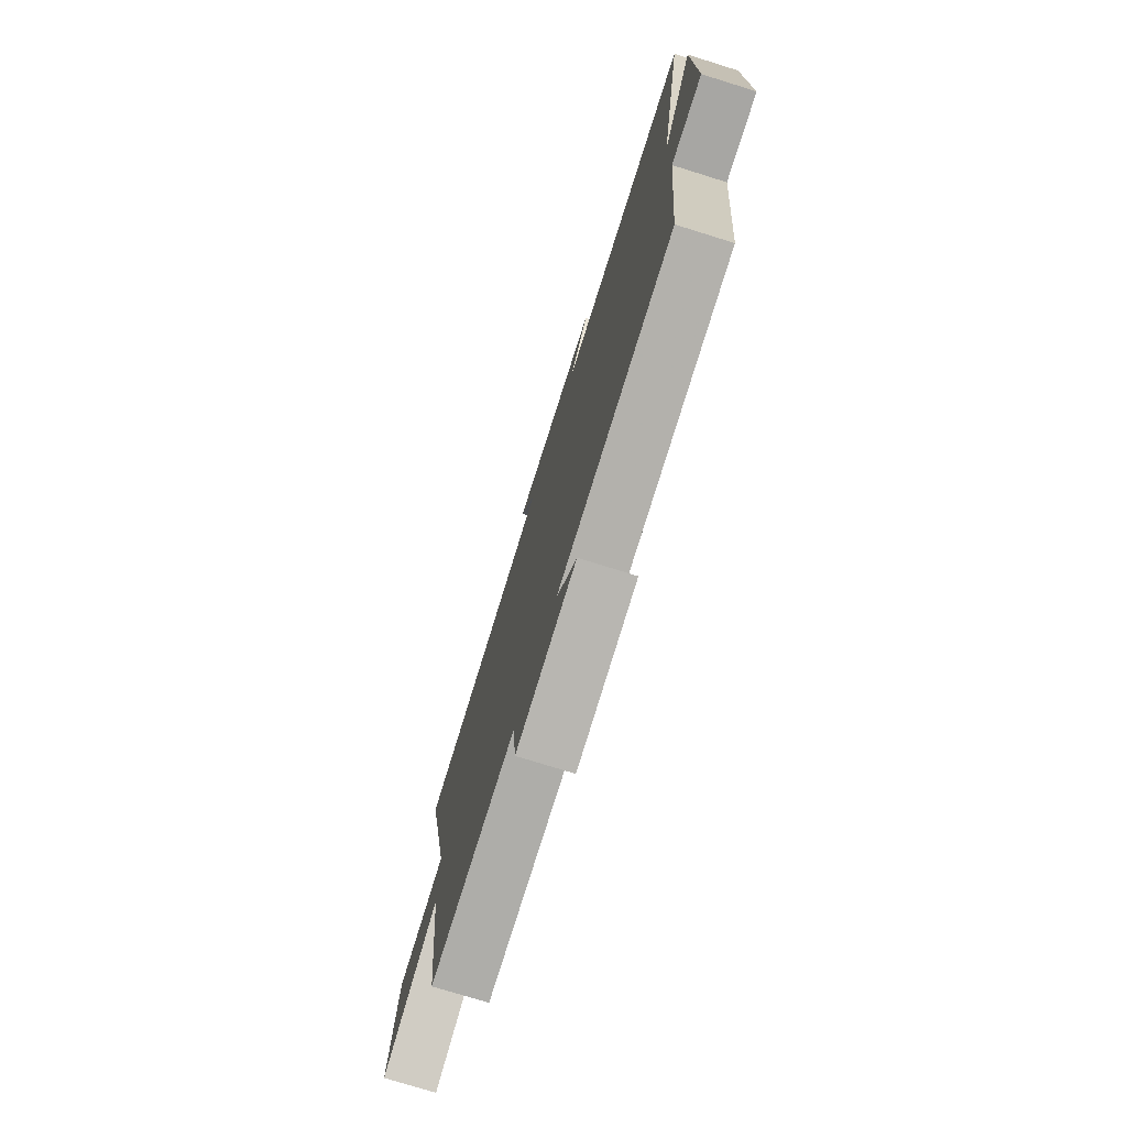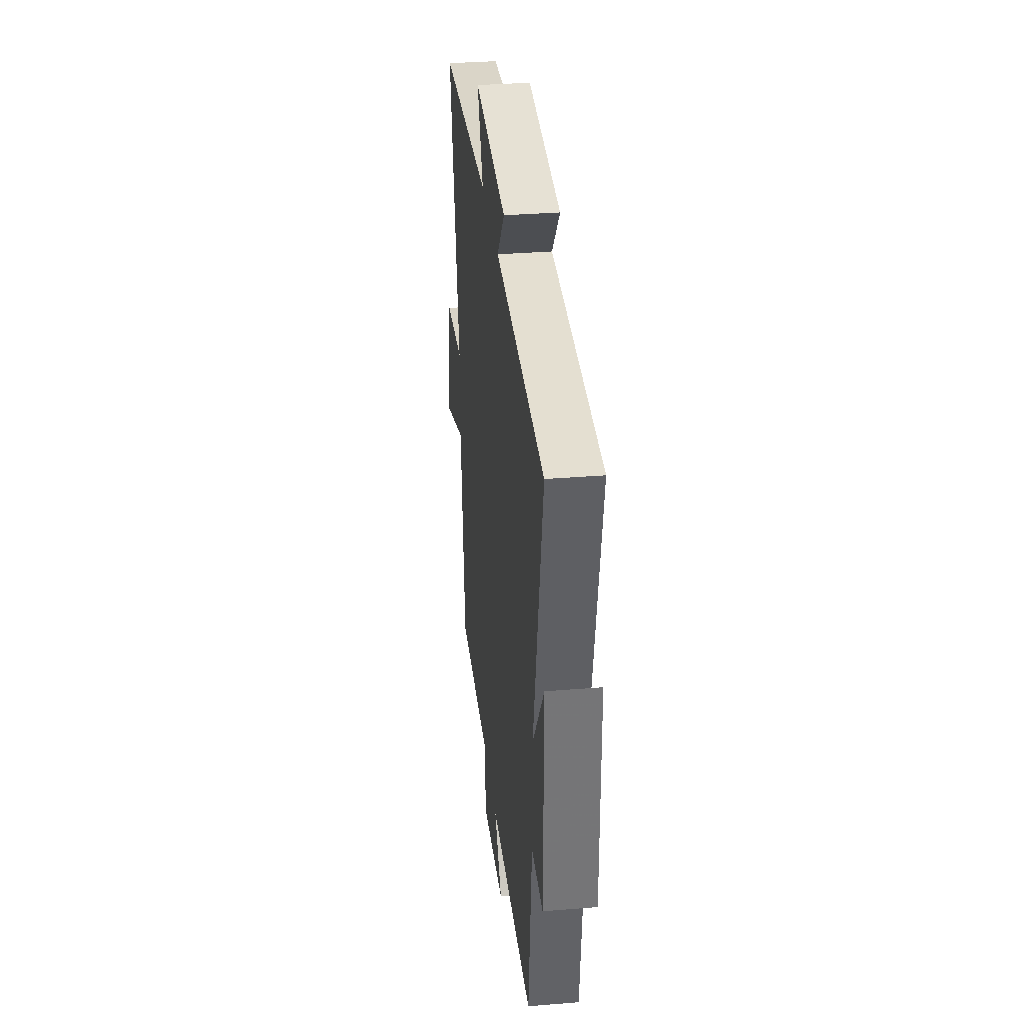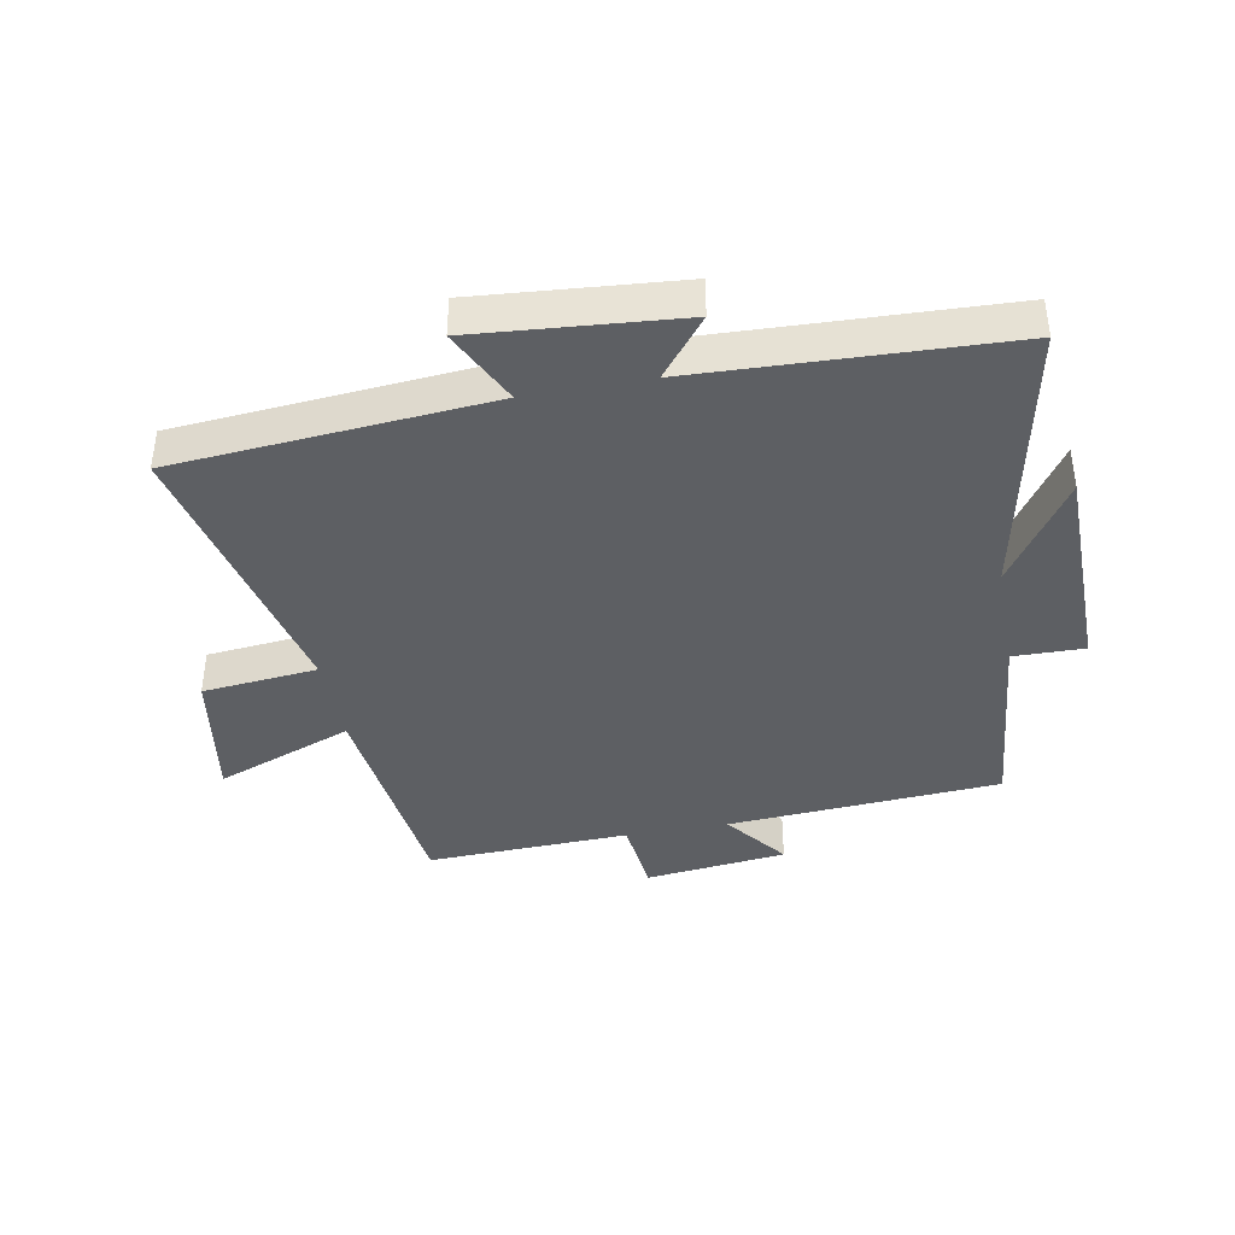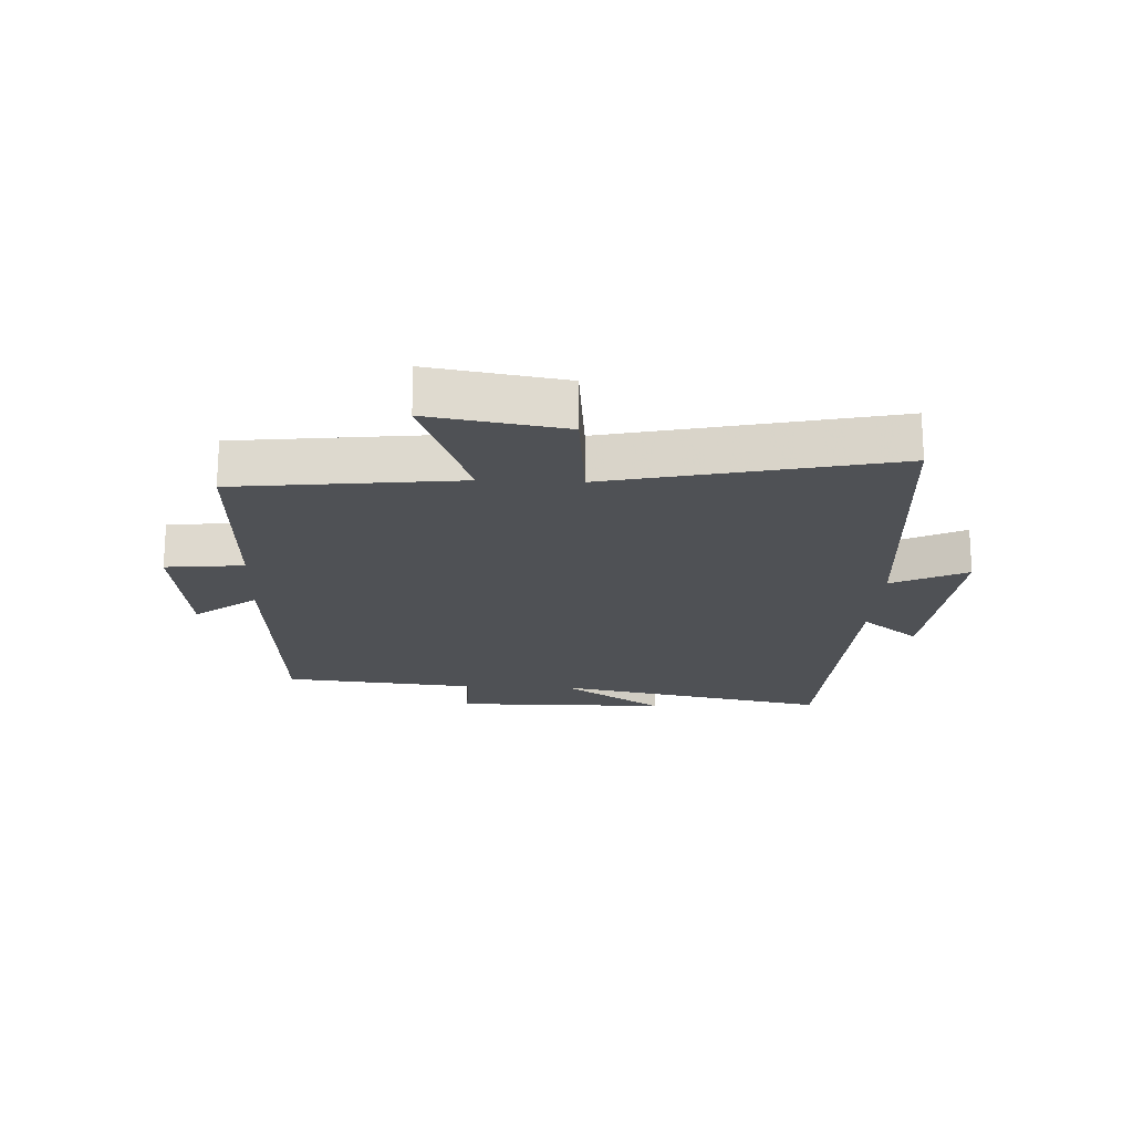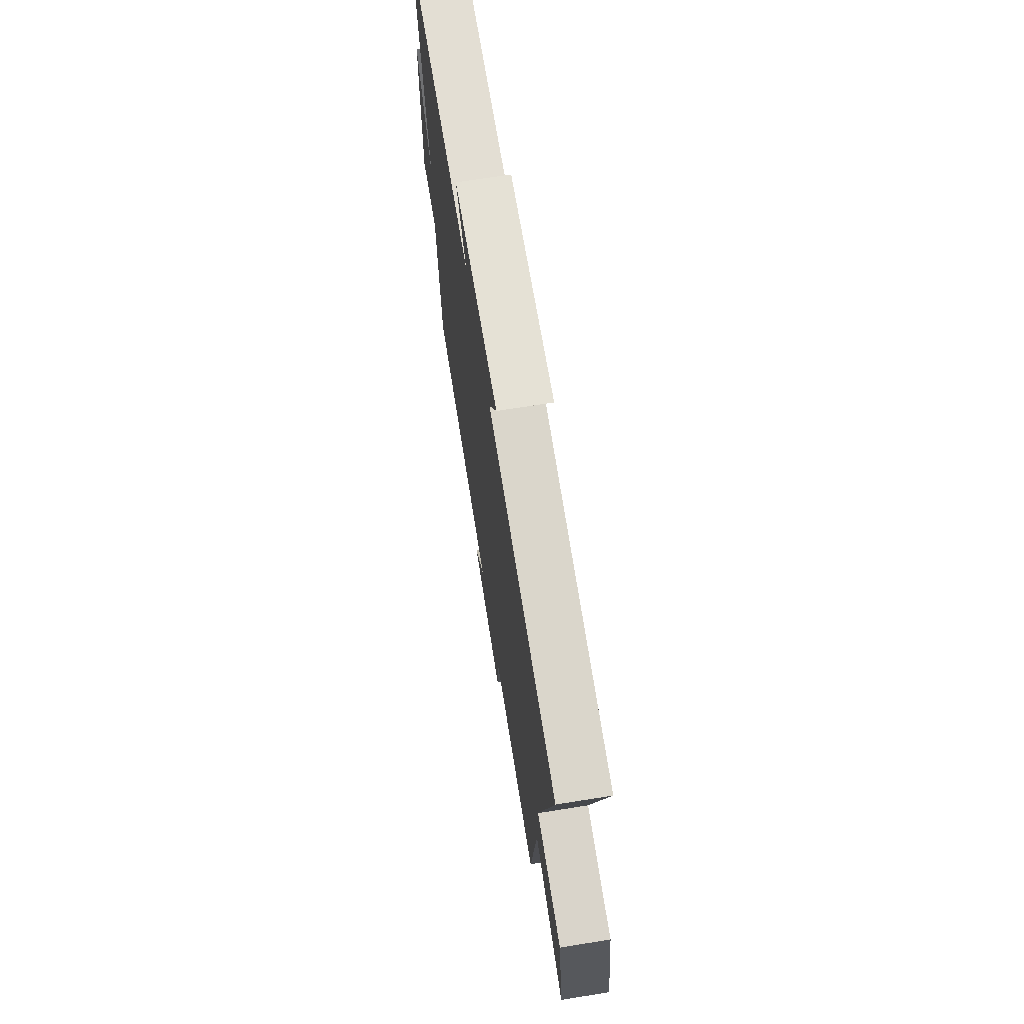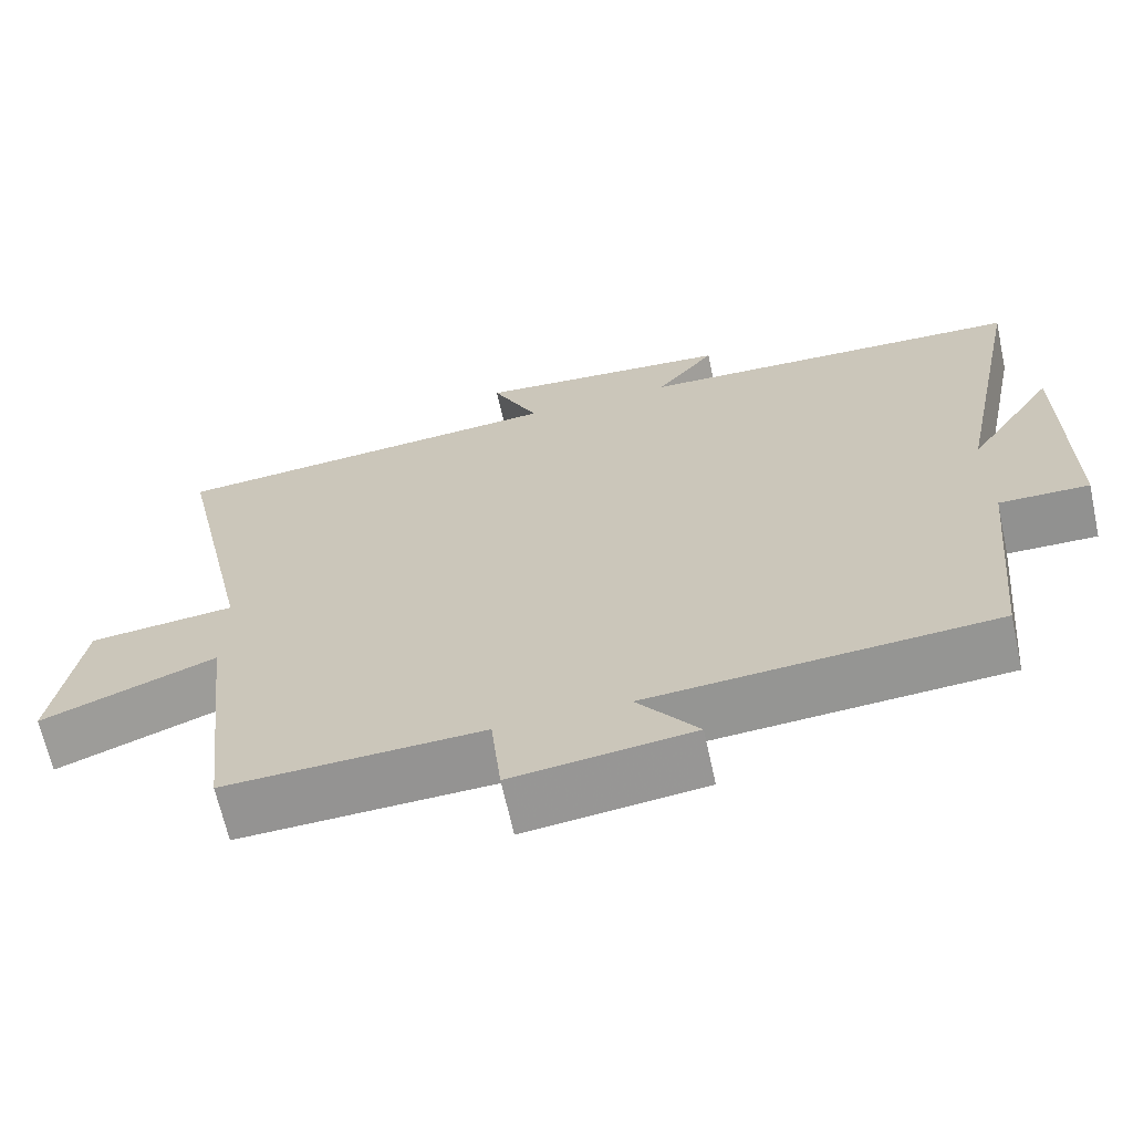
<metadata>
{"format":"obj","ext":"obj","renderer":"f3d","projection":"perspective","resolution":1024,"background":"white","views":[{"elev":-75.2,"azim":72.7,"up":"+Z"},{"elev":34.1,"azim":83.7,"up":"+Z"},{"elev":-39.8,"azim":10.7,"up":"+Y"},{"elev":-19.7,"azim":-92.6,"up":"+Y"},{"elev":69.5,"azim":-99.1,"up":"+Z"},{"elev":-66.2,"azim":12.4,"up":"+Z"}]}
</metadata>
<code>
v 0.592 0.07 0.479
v 0.5 0.07 0.025
v 0.612 0.07 0.193
v 0.614 0.07 -0.157
v 0.5 0.07 -0.155
v 0.469 0.07 -0.471
v 0.031 0.07 -0.5
v 0.108 0.07 -0.601
v -0.12 0.07 -0.627
v -0.133 0.07 -0.5
v -0.459 0.07 -0.511
v -0.5 0.07 -0.149
v -0.721 0.07 -0.233
v -0.685 0.07 -0.015
v -0.5 0.07 0.003
v -0.6 0.07 0.459
v -0.095 0.07 0.5
v -0.154 0.07 0.622
v 0.172 0.07 0.594
v 0.097 0.07 0.5
v 0.592 0 0.479
v 0.5 0 0.025
v 0.612 0 0.193
v 0.614 0 -0.157
v 0.5 0 -0.155
v 0.469 0 -0.471
v 0.031 0 -0.5
v 0.108 0 -0.601
v -0.12 0 -0.627
v -0.133 0 -0.5
v -0.459 0 -0.511
v -0.5 0 -0.149
v -0.721 0 -0.233
v -0.685 0 -0.015
v -0.5 0 0.003
v -0.6 0 0.459
v -0.095 0 0.5
v -0.154 0 0.622
v 0.172 0 0.594
v 0.097 0 0.5
f 17 18 19 20
f 15 16 17 20
f 15 20 1 2
f 12 13 14 15
f 10 11 12 15
f 10 15 2
f 7 8 9 10
f 5 6 7 10
f 5 10 2
f 2 3 4 5
f 40 39 38 37
f 40 37 36 35
f 22 21 40 35
f 35 34 33 32
f 35 32 31 30
f 22 35 30
f 30 29 28 27
f 30 27 26 25
f 22 30 25
f 25 24 23 22
f 1 21 22 2
f 2 22 23 3
f 3 23 24 4
f 4 24 25 5
f 5 25 26 6
f 6 26 27 7
f 7 27 28 8
f 8 28 29 9
f 9 29 30 10
f 10 30 31 11
f 11 31 32 12
f 12 32 33 13
f 13 33 34 14
f 14 34 35 15
f 15 35 36 16
f 16 36 37 17
f 17 37 38 18
f 18 38 39 19
f 19 39 40 20
f 20 40 21 1

</code>
